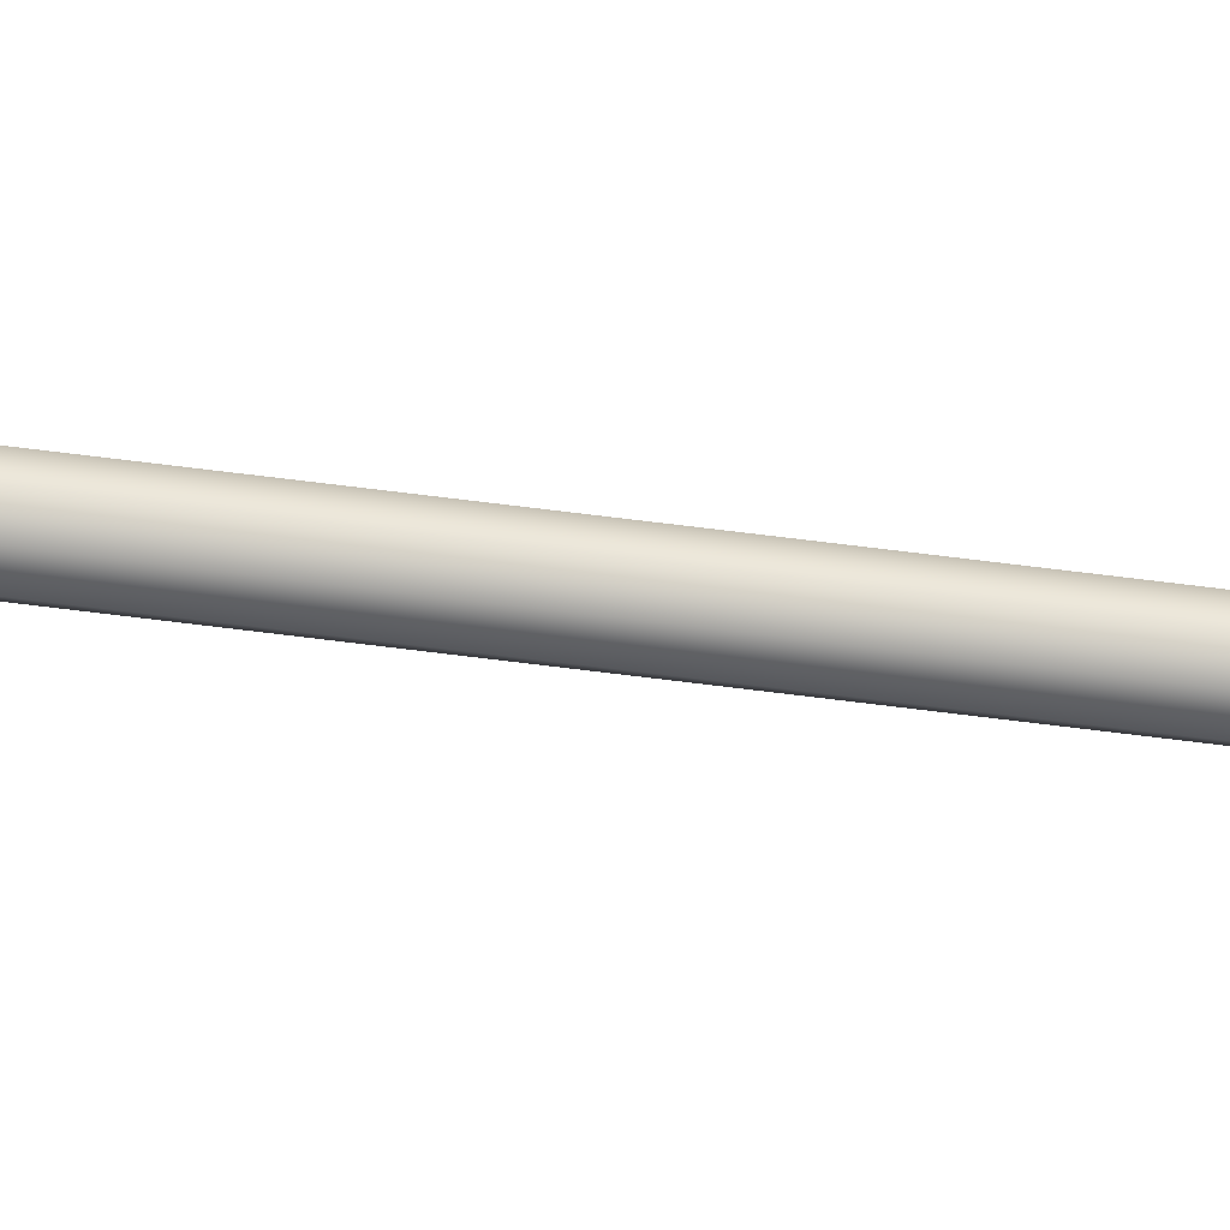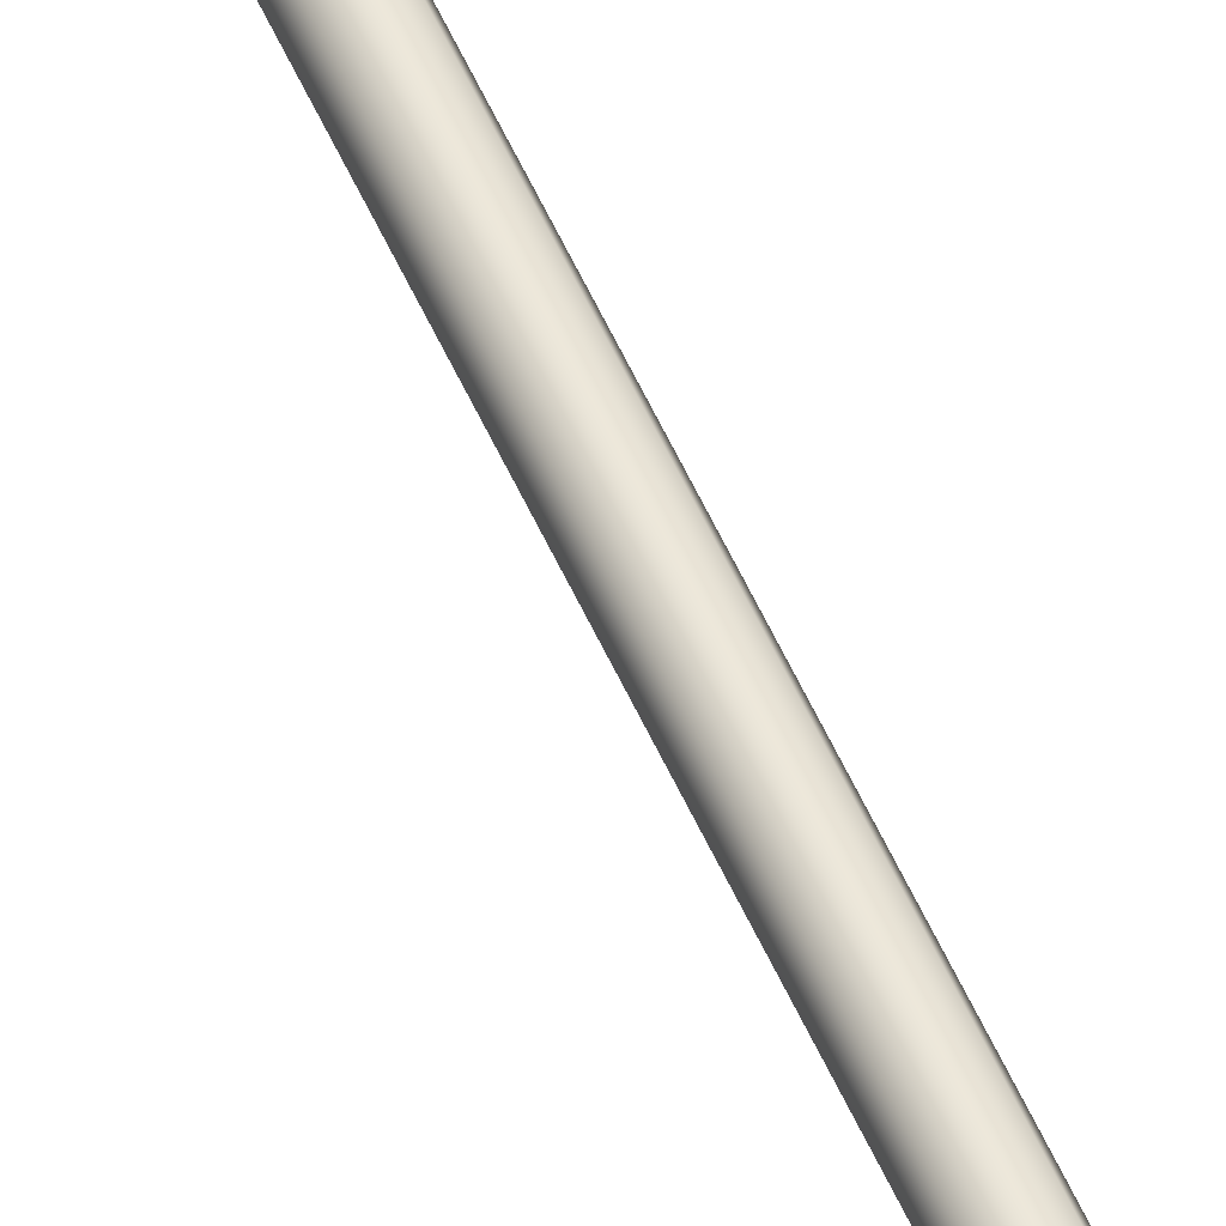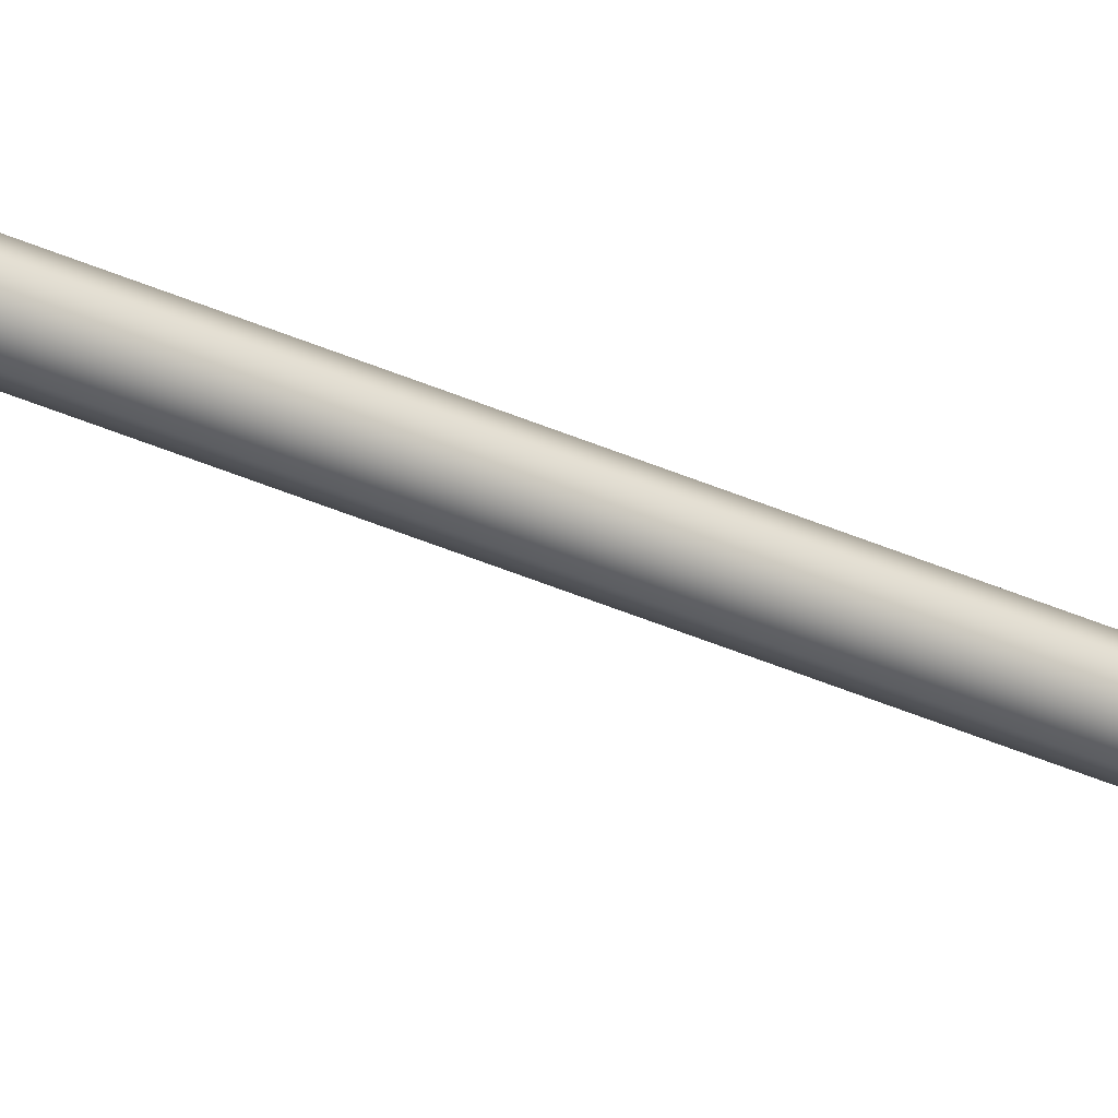
<metadata>
{"format":"obj","ext":"obj","renderer":"f3d","projection":"perspective","resolution":1024,"background":"white","views":[{"elev":61.8,"azim":97.6,"up":"+Y"},{"elev":52.2,"azim":-22.9,"up":"+Y"},{"elev":-37.6,"azim":-120.1,"up":"+Y"}]}
</metadata>
<code>
o Elven_Long_Bow_Arrow
v 4.5e-05 0.05892 5.616
v 0.000495 0.06428 7.455
v 0.04437 0.04631 7.456
v 0.04007 0.04317 5.616
v 0.06395 6.4e-05 7.456
v 0.05865 0.000325 5.616
v 0.04417 -0.04588 7.456
v 0.04007 -0.04251 5.616
v 0.000625 -0.06366 7.456
v 4.5e-05 -0.05828 5.616
v -0.04346 -0.04641 7.455
v -0.03998 -0.04251 5.616
v -0.06384 2.4e-05 7.455
v -0.05856 0.000325 5.616
v -0.04414 0.0464 7.455
v -0.03998 0.04315 5.616
v 4.5e-05 0.05892 3.501
v 0.04007 0.04317 3.501
v 0.05865 0.000325 3.501
v 0.04007 -0.04251 3.501
v 4.5e-05 -0.05828 3.501
v -0.03998 -0.04251 3.501
v -0.05856 0.000325 3.501
v -0.03998 0.04315 3.501
v 4.5e-05 0.05892 1.385
v 0.04007 0.04317 1.385
v 0.05865 0.000325 1.385
v 0.04007 -0.04251 1.385
v 4.5e-05 -0.05828 1.385
v -0.03998 -0.04251 1.385
v -0.05856 0.000325 1.385
v -0.03998 0.04315 1.385
v 4.5e-05 0.05892 -0.7299
v 0.04007 0.04317 -0.7299
v 0.05865 0.000325 -0.7299
v 0.04007 -0.04251 -0.7299
v 4.5e-05 -0.05828 -0.7299
v -0.03998 -0.04251 -0.7299
v -0.05856 0.000325 -0.7299
v -0.03998 0.04315 -0.7299
v 4.5e-05 0.05893 -2.845
v 0.04007 0.04316 -2.845
v 0.05865 0.000326 -2.845
v 0.04007 -0.04251 -2.845
v 4.5e-05 -0.05827 -2.845
v -0.03998 -0.04251 -2.845
v -0.05856 0.000326 -2.845
v -0.03998 0.04316 -2.845
v 4.5e-05 0.05892 -4.96
v 0.04007 0.04317 -4.96
v 0.05865 0.000325 -4.96
v 0.04009 -0.04251 -4.96
v 4.5e-05 -0.05828 -4.96
v -0.03998 -0.04251 -4.96
v -0.05856 0.000325 -4.96
v -0.03998 0.04315 -4.96
v 6.5e-05 0.05893 -7.076
v 0.03998 0.04327 -7.076
v 0.05865 0.000306 -7.076
v 0.04004 -0.04255 -7.076
v 5e-06 -0.05827 -7.076
v -0.04002 -0.04248 -7.076
v -0.05856 0.000356 -7.076
v -0.04004 0.04312 -7.076
v 0.000265 0.05893 -8.864
v 0.04267 0.04057 -8.864
v 0.05865 -4e-06 -8.863
v 0.04242 -0.04016 -8.864
v -0.000175 -0.05827 -8.864
v -0.04235 -0.04013 -8.864
v -0.05856 -4e-06 -8.863
v -0.04256 0.0406 -8.864
v -0.07508 0.03862 -9.348
v -0.08329 -0.002074 -9.327
v 0.08336 -0.001484 -9.323
v 0.07482 0.04041 -9.347
v -0.07454 -0.03906 -9.348
v 0.07316 -0.04282 -9.346
v -0.001195 -0.08606 -9.346
v 0.000585 0.08668 -9.345
v -0.001605 0.08857 -9.493
v -0.07741 0.03836 -9.495
v 0.07518 0.04382 -9.494
v -0.002705 0.08792 -9.617
v -0.07694 0.039 -9.621
v 0.07437 0.04523 -9.621
v -0.003215 0.0787 -9.688
v -0.04619 0.03953 -9.683
v 0.04247 0.03962 -9.687
v -0.00251 0.03419 -9.707
v -0.003015 0.02992 -9.685
v -0.07892 -0.03594 -9.493
v -0.002195 -0.08792 -9.496
v 0.07283 -0.04715 -9.494
v -0.003185 -0.08715 -9.623
v 0.07298 -0.04699 -9.621
v -0.08045 -0.03305 -9.621
v -0.003105 -0.07781 -9.69
v 0.04392 -0.03882 -9.689
v -0.04872 -0.03411 -9.686
v -0.002815 -0.0341 -9.707
v 0.006435 -0.002574 -9.343
v 0.004885 0.0301 -9.372
v 0.008065 -0.02954 -9.373
v 0.007055 -0.03066 -9.494
v 0.006095 -0.03068 -9.614
v 0.002285 -0.03134 -9.684
v 0.003215 0.03132 -9.494
v 0.002695 0.03134 -9.619
v -0.04639 0.04432 8.129
v 0.001865 0.0643 8.132
v 0.04698 0.04355 8.131
v 0.06392 -0.001216 8.13
v 0.04609 -0.04394 8.131
v 0.002525 -0.06369 8.132
v -0.04383 -0.04624 8.13
v -0.06402 -0.000446 8.128
v 4.5e-05 0.05584 8.381
v -0.08685 0.04343 8.421
v -0.08676 -0.04297 8.421
v 4.5e-05 -0.05603 8.382
v -0.1323 0.03765 8.462
v -0.1324 -0.03691 8.462
v -0.1113 0.04261 8.53
v -0.1113 -0.04202 8.53
v -0.06259 0.05056 8.624
v -0.06245 -0.05006 8.624
v 4.5e-05 0.05385 8.718
v 4.5e-05 -0.05325 8.718
v 0.08662 0.04408 8.421
v 0.0866 -0.04352 8.421
v 0.1325 0.03738 8.462
v 0.1325 -0.03689 8.462
v 0.1115 0.04252 8.53
v 0.1115 -0.04184 8.53
v 0.06266 0.05061 8.624
v 0.06253 -0.05008 8.624
v -0.06125 -0.04617 8.277
v 0.000665 -0.06662 8.287
v -0.09249 -0.04708 8.335
v -0.06348 0.0494 8.276
v -0.09137 0.04526 8.336
v 0.000495 0.06767 8.287
v -0.1449 -0.03386 8.371
v -0.144 0.03247 8.371
v 0.0613 -0.04557 8.277
v 0.09213 -0.04725 8.335
v 0.06391 0.04848 8.276
v 0.09145 0.04505 8.335
v 0.1448 -0.03392 8.37
v 0.1442 0.03241 8.371
v -0.2381 -6e-06 8.411
v -0.1906 -7.6e-05 8.547
v -0.1601 -7.6e-05 8.663
v -0.1392 -7.6e-05 8.777
v 4.5e-05 -0.04783 8.954
v -0.1172 -7.6e-05 8.961
v 4.5e-05 0.04848 8.954
v 4.5e-05 -0.03393 9.192
v -0.09989 -7.6e-05 9.193
v 4.5e-05 0.03455 9.192
v 4.5e-05 -0.02 9.43
v -0.08238 -7.6e-05 9.431
v 4.5e-05 0.02072 9.43
v -1.5e-05 -0.009466 9.655
v -0.0586 -5.6e-05 9.659
v -1.5e-05 0.01008 9.655
v 0.2385 -0.000236 8.411
v 0.1906 -7.6e-05 8.547
v 0.1602 -7.6e-05 8.663
v 0.1392 -8.6e-05 8.777
v 0.1173 -7.6e-05 8.961
v 0.09996 -7.6e-05 9.193
v 0.08239 -7.6e-05 9.431
v 0.05867 -5.6e-05 9.66
v -0.000175 -6.6e-05 9.834
v -0.112 0.001864 8.322
v -0.07515 0.002194 8.273
v -0.1643 0.000894 8.353
v 0.07498 -0.002466 8.273
v 0.1117 -0.003016 8.321
v 0.1641 -0.001356 8.353
v -0.002909 -0.05086 -6.116
v -0.005579 -0.04814 -6.375
v 0.008008 -0.1434 -6.417
v -0.003415 -0.06037 -6.131
v -0.006362 -0.04067 -6.704
v 0.007095 -0.147 -6.724
v -0.006895 -0.03428 -7.034
v 0.01063 -0.1707 -7.032
v -0.01125 -0.03775 -7.367
v 0.02283 -0.2677 -7.356
v -0.01235 -0.03663 -7.691
v 0.03195 -0.3497 -7.66
v -0.01049 -0.02907 -8
v 0.02673 -0.3469 -7.996
v -0.01005 -0.01415 -8.312
v 0.02525 -0.3207 -8.336
v -0.00939 -0.03199 -8.526
v 0.02294 -0.2564 -8.588
v 0.01298 -0.0489 -6.116
v 0.01531 -0.05814 -6.131
v 0.02472 -0.1408 -6.417
v 0.01399 -0.04532 -6.375
v 0.02646 -0.144 -6.724
v 0.01205 -0.03812 -6.704
v 0.02783 -0.1677 -7.032
v 0.00936 -0.03181 -7.034
v 0.03996 -0.264 -7.355
v 0.01164 -0.02764 -7.367
v 0.0502 -0.3454 -7.66
v 0.009557 -0.02584 -7.691
v 0.05385 -0.3422 -7.995
v 0.004827 -0.01716 -7.999
v 0.05002 -0.317 -8.335
v 0.002437 -0.006125 -8.311
v 0.03751 -0.2544 -8.588
v 0.01052 -0.01712 -8.525
v -0.004822 0.01222 -6.115
v -0.01493 0.01868 -6.374
v -0.1296 0.06436 -6.417
v -0.05187 0.03269 -6.131
v -0.0158 0.01885 -6.704
v -0.1323 0.06693 -6.724
v -0.01863 0.01896 -7.034
v -0.1546 0.07576 -7.032
v -0.02932 0.02835 -7.368
v -0.2447 0.1137 -7.356
v -0.03041 0.02958 -7.691
v -0.3204 0.1468 -7.66
v -0.02546 0.02443 -8
v -0.3154 0.15 -7.996
v -0.01758 0.0185 -8.312
v -0.292 0.1382 -8.336
v -0.03725 0.02862 -8.526
v -0.2351 0.108 -8.588
v -0.01117 -0.002608 -6.115
v -0.05902 0.01525 -6.131
v -0.1357 0.04861 -6.417
v -0.02092 -0.000513 -6.374
v -0.1394 0.0487 -6.724
v -0.0213 0.00052 -6.704
v -0.1606 0.05936 -7.032
v -0.02267 0.002989 -7.034
v -0.2501 0.097 -7.356
v -0.03319 0.003862 -7.368
v -0.3258 0.1289 -7.66
v -0.03327 0.005869 -7.691
v -0.3248 0.1241 -7.996
v -0.02782 0.007404 -8
v -0.3012 0.1149 -8.336
v -0.02113 0.005487 -8.312
v -0.2408 0.09442 -8.588
v -0.04538 0.00822 -8.526
v 0.009346 -0.003463 -6.114
v 0.02181 0.003263 -6.374
v 0.1193 0.07994 -6.417
v 0.05279 0.02825 -6.131
v 0.02379 0.004919 -6.704
v 0.1229 0.08094 -6.724
v 0.02652 0.00815 -7.034
v 0.1418 0.09595 -7.032
v 0.04087 0.01337 -7.368
v 0.2199 0.1552 -7.356
v 0.045 0.01554 -7.691
v 0.2866 0.2043 -7.66
v 0.03987 0.01511 -8
v 0.2853 0.1973 -7.995
v 0.03283 0.01272 -8.312
v 0.2648 0.184 -8.336
v 0.04569 0.02047 -8.526
v 0.2101 0.1497 -8.588
v 0.000847 0.01019 -6.115
v 0.04132 0.04322 -6.131
v 0.1088 0.09313 -6.417
v 0.01081 0.01988 -6.374
v 0.1107 0.09626 -6.724
v 0.01254 0.02015 -6.704
v 0.1306 0.1093 -7.032
v 0.01608 0.02065 -7.034
v 0.2081 0.1682 -7.356
v 0.02328 0.03017 -7.368
v 0.2737 0.2179 -7.66
v 0.02732 0.03097 -7.691
v 0.267 0.218 -7.995
v 0.0272 0.02644 -8
v 0.2492 0.2036 -8.336
v 0.02315 0.02224 -8.312
v 0.2011 0.1613 -8.588
v 0.03221 0.03781 -8.526
f 1 2 3 4
f 4 3 5 6
f 6 5 7 8
f 8 7 9 10
f 10 9 11 12
f 12 11 13 14
f 14 13 15 16
f 16 15 2 1
f 17 1 4 18
f 18 4 6 19
f 19 6 8 20
f 20 8 10 21
f 21 10 12 22
f 22 12 14 23
f 23 14 16 24
f 24 16 1 17
f 25 17 18 26
f 26 18 19 27
f 27 19 20 28
f 28 20 21 29
f 29 21 22 30
f 30 22 23 31
f 31 23 24 32
f 32 24 17 25
f 33 25 26 34
f 34 26 27 35
f 35 27 28 36
f 36 28 29 37
f 37 29 30 38
f 38 30 31 39
f 39 31 32 40
f 40 32 25 33
f 41 33 34 42
f 42 34 35 43
f 43 35 36 44
f 44 36 37 45
f 45 37 38 46
f 46 38 39 47
f 47 39 40 48
f 48 40 33 41
f 49 41 42 50
f 50 42 43 51
f 51 43 44 52
f 52 44 45 53
f 53 45 46 54
f 54 46 47 55
f 55 47 48 56
f 56 48 41 49
f 57 49 50 58
f 58 50 51 59
f 59 51 52 60
f 60 52 53 61
f 61 53 54 62
f 62 54 55 63
f 63 55 56 64
f 64 56 49 57
f 65 57 58 66
f 66 58 59 67
f 67 59 60 68
f 68 60 61 69
f 69 61 62 70
f 70 62 63 71
f 71 63 64 72
f 72 64 57 65
f 71 72 73 74
f 67 75 76 66
f 70 71 74 77
f 68 78 75 67
f 70 77 79 69
f 68 69 79 78
f 73 72 65 80
f 76 80 65 66
f 80 81 82 73
f 76 83 81 80
f 81 84 85 82
f 83 86 84 81
f 84 87 88 85
f 86 89 87 84
f 90 91 88
f 89 91 90
f 77 92 93 79
f 79 93 94 78
f 93 95 96 94
f 92 97 95 93
f 95 98 99 96
f 97 100 98 95
f 98 101 99
f 100 101 98
f 75 102 103 76
f 78 104 102 75
f 74 102 104 77
f 73 103 102 74
f 104 105 92 77
f 78 94 105 104
f 94 96 106 105
f 105 106 97 92
f 106 107 100 97
f 96 99 107 106
f 99 101 107
f 107 101 100
f 103 108 83 76
f 73 82 108 103
f 82 85 109 108
f 108 109 86 83
f 109 91 89 86
f 85 88 91 109
f 15 110 111 2
f 2 111 112 3
f 3 112 113 5
f 5 113 114 7
f 7 114 115 9
f 9 115 116 11
f 11 116 117 13
f 13 117 110 15
f 118 119 120 121
f 119 122 123 120
f 122 124 125 123
f 124 126 127 125
f 126 128 129 127
f 130 118 121 131
f 132 130 131 133
f 134 132 133 135
f 136 134 135 137
f 128 136 137 129
f 138 139 121 140
f 141 142 118 143
f 140 121 120 144
f 142 145 119 118
f 146 147 121 139
f 148 143 118 149
f 147 150 131 121
f 149 118 130 151
f 115 139 138 116
f 114 146 139 115
f 110 141 143 111
f 111 143 148 112
f 144 120 123 152
f 152 123 125 153
f 152 153 124 122
f 153 125 127 154
f 153 154 126 124
f 154 127 129 155
f 154 155 128 126
f 155 129 156 157
f 155 157 158 128
f 157 156 159 160
f 157 160 161 158
f 160 159 162 163
f 160 163 164 161
f 163 162 165 166
f 163 166 167 164
f 150 168 133 131
f 168 169 135 133
f 168 132 134 169
f 169 170 137 135
f 169 134 136 170
f 170 171 129 137
f 170 136 128 171
f 171 172 156 129
f 171 128 158 172
f 172 173 159 156
f 172 158 161 173
f 173 174 162 159
f 173 161 164 174
f 174 175 165 162
f 174 164 167 175
f 166 165 176
f 166 176 167
f 175 176 165
f 175 167 176
f 138 140 177 178
f 177 142 141 178
f 140 144 179 177
f 179 145 142 177
f 146 180 181 147
f 149 181 180 148
f 150 147 181 182
f 181 149 151 182
f 144 152 179
f 145 179 152
f 168 150 182
f 151 168 182
f 152 122 119 145
f 168 151 130 132
f 117 178 141 110
f 116 138 178 117
f 112 148 180 113
f 113 180 146 114
f 183 184 185 186
f 184 187 188 185
f 187 189 190 188
f 189 191 192 190
f 191 193 194 192
f 193 195 196 194
f 195 197 198 196
f 197 199 200 198
f 201 202 203 204
f 204 203 205 206
f 206 205 207 208
f 208 207 209 210
f 210 209 211 212
f 212 211 213 214
f 214 213 215 216
f 216 215 217 218
f 219 220 221 222
f 220 223 224 221
f 223 225 226 224
f 225 227 228 226
f 227 229 230 228
f 229 231 232 230
f 231 233 234 232
f 233 235 236 234
f 237 238 239 240
f 240 239 241 242
f 242 241 243 244
f 244 243 245 246
f 246 245 247 248
f 248 247 249 250
f 250 249 251 252
f 252 251 253 254
f 255 256 257 258
f 256 259 260 257
f 259 261 262 260
f 261 263 264 262
f 263 265 266 264
f 265 267 268 266
f 267 269 270 268
f 269 271 272 270
f 273 274 275 276
f 276 275 277 278
f 278 277 279 280
f 280 279 281 282
f 282 281 283 284
f 284 283 285 286
f 286 285 287 288
f 288 287 289 290
f 87 90 88
f 89 90 87

</code>
